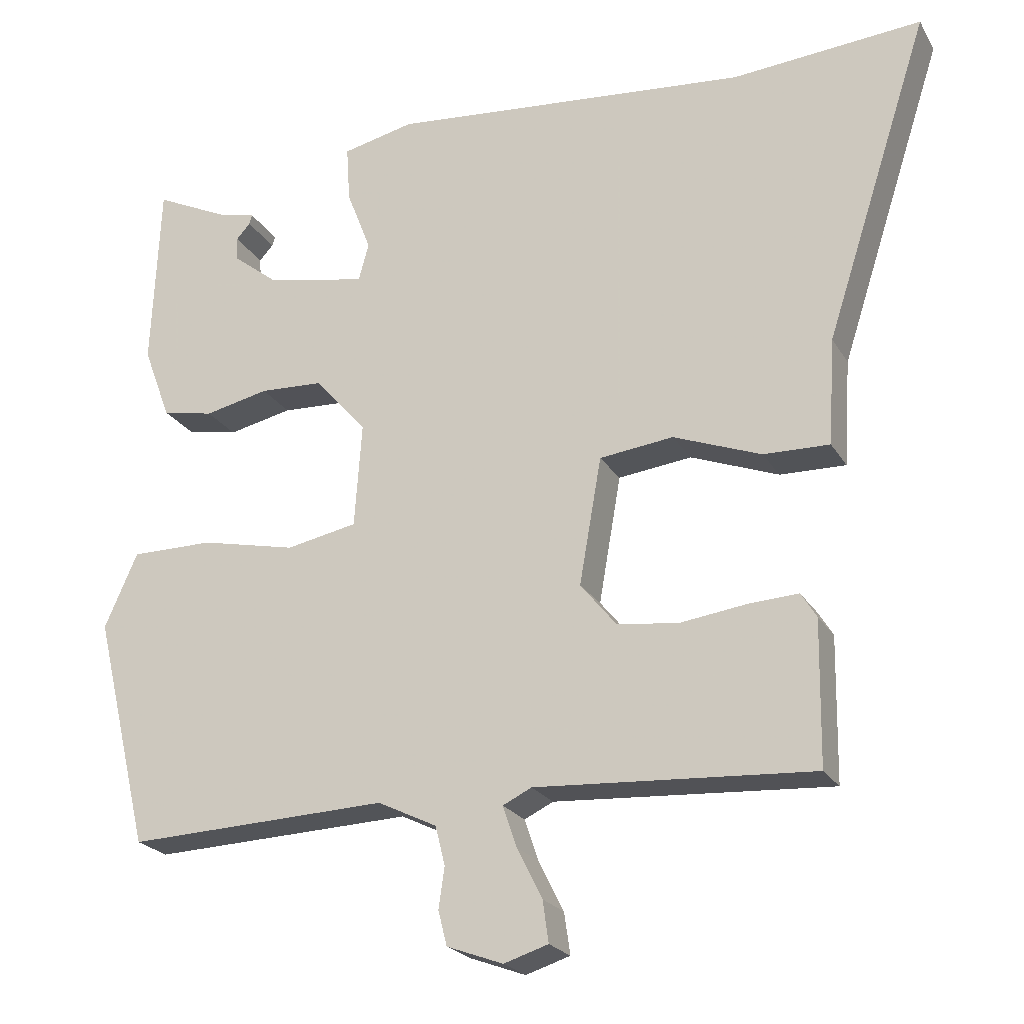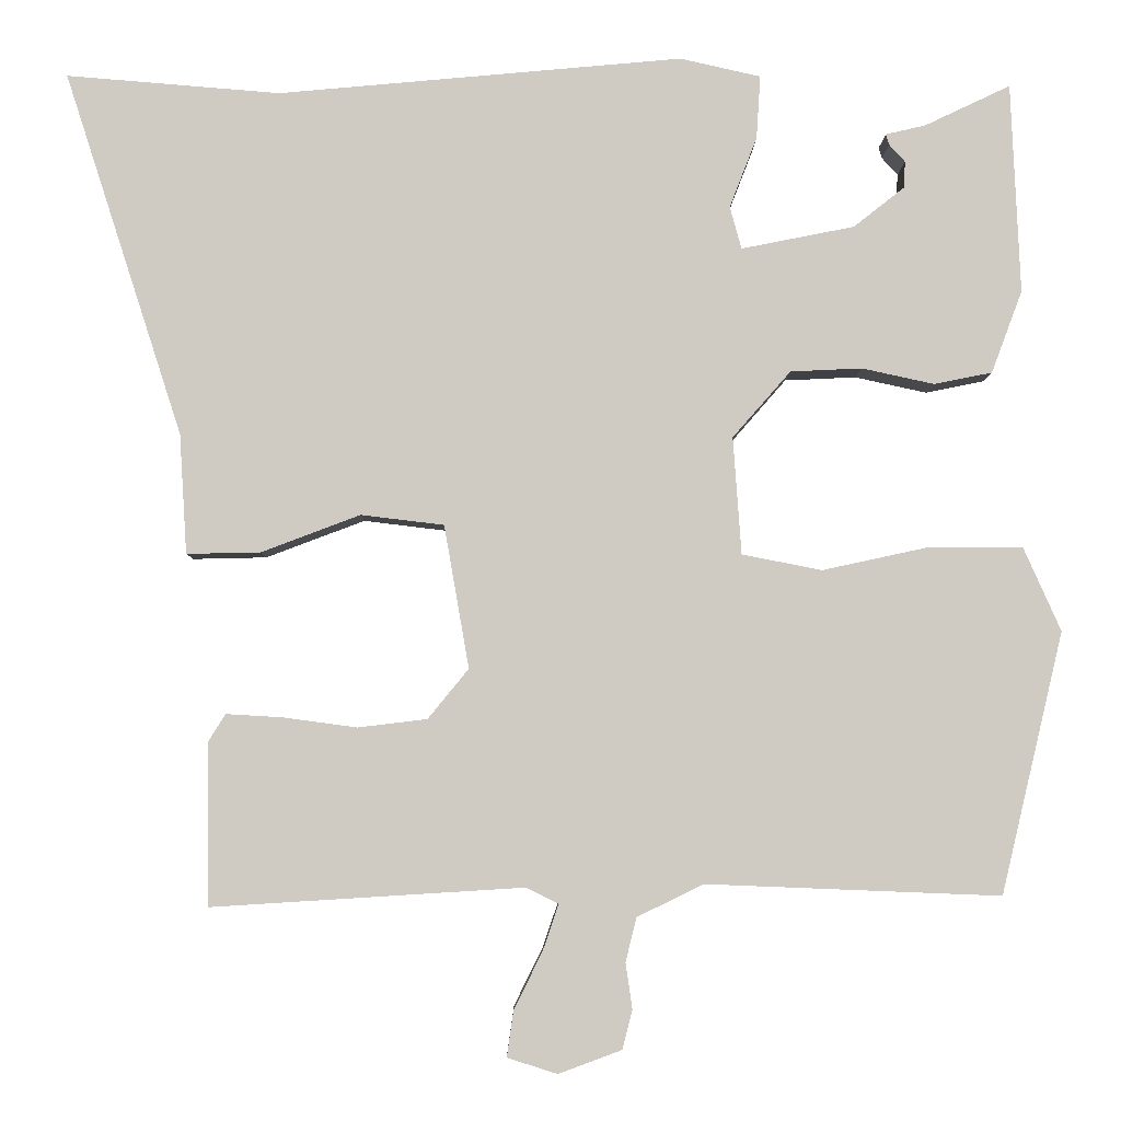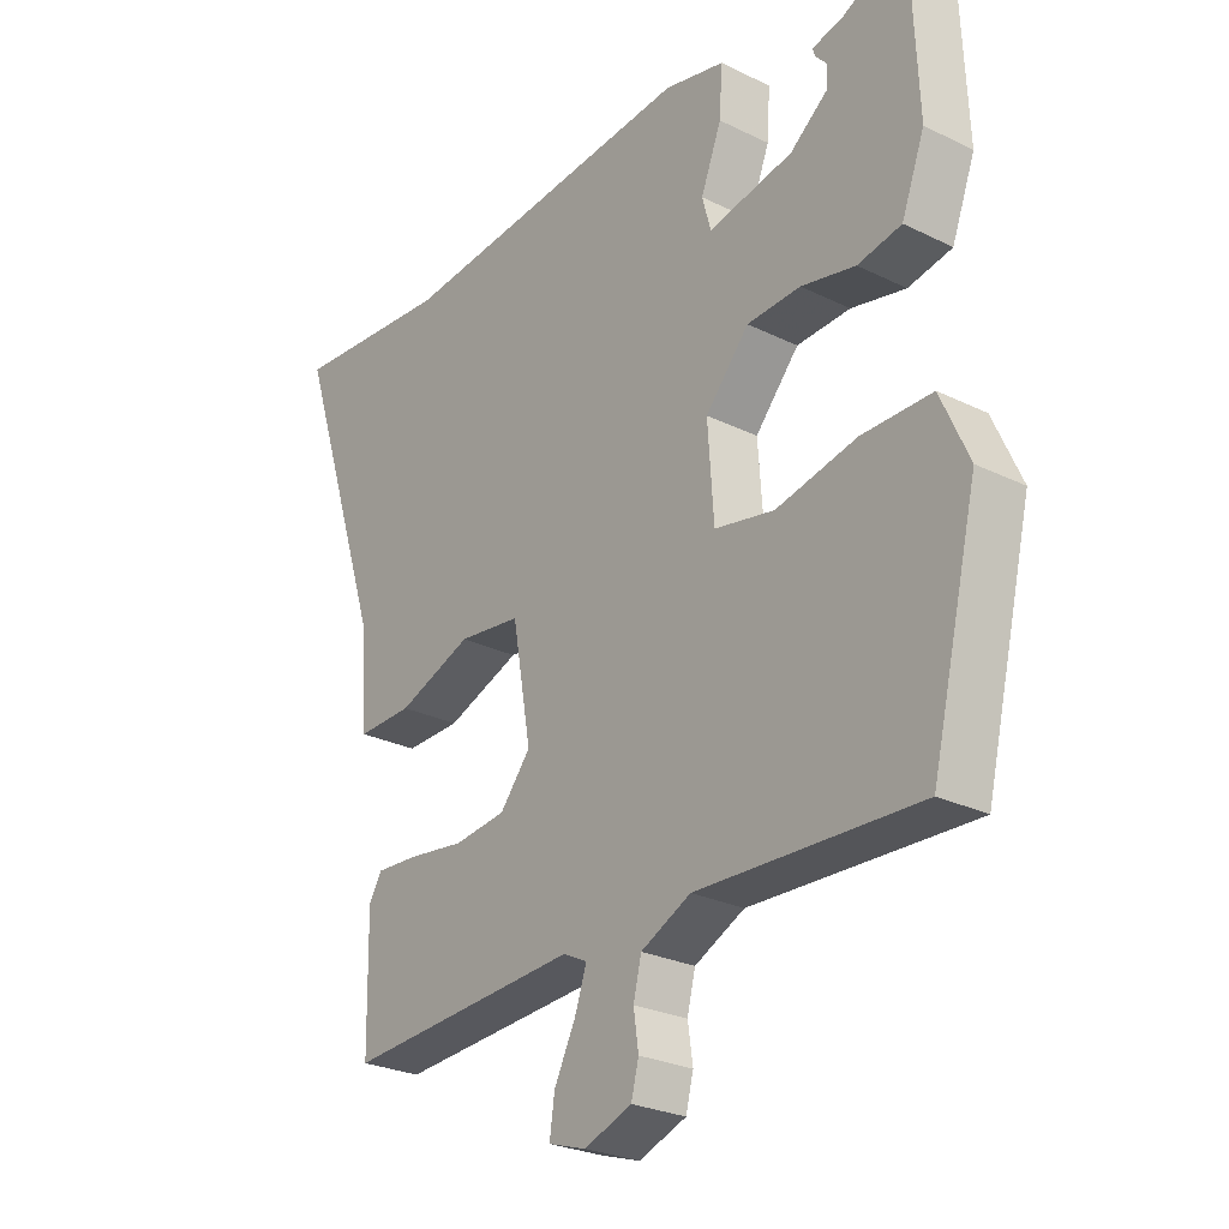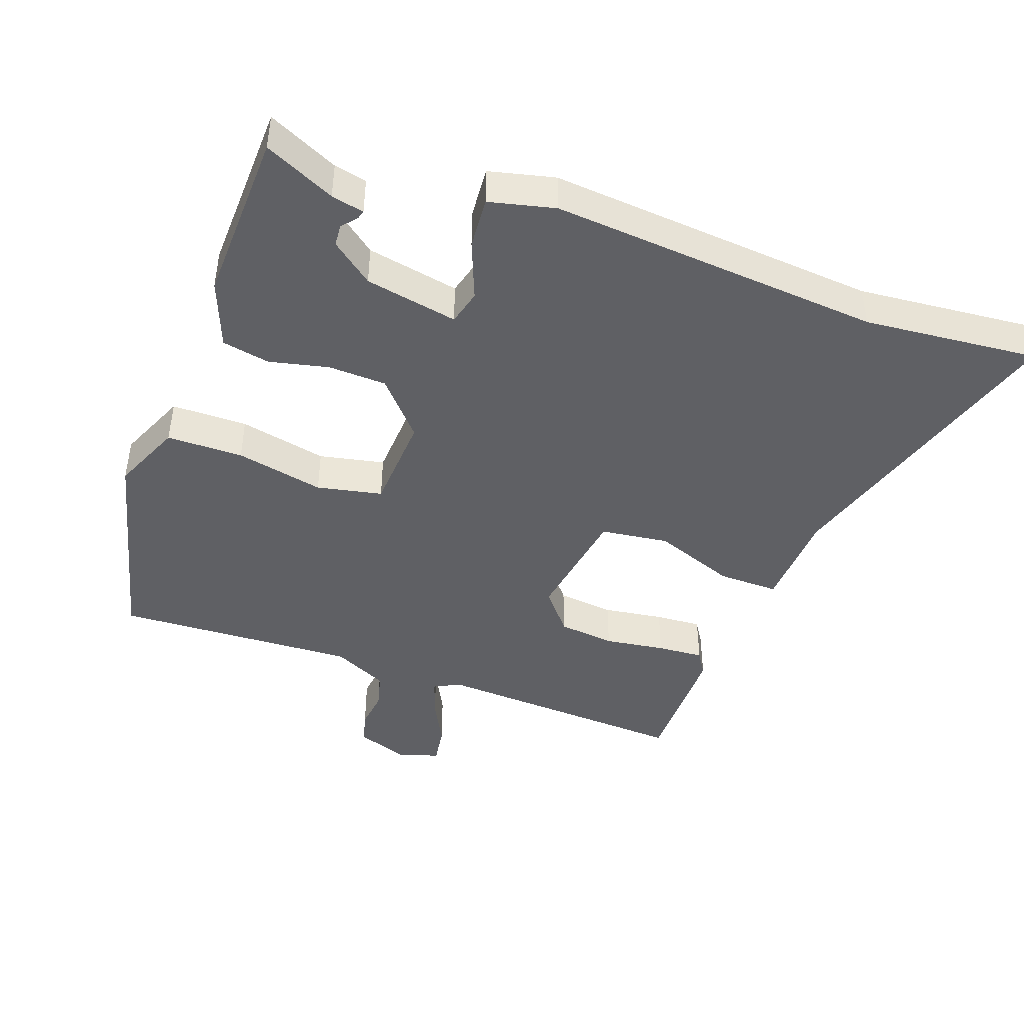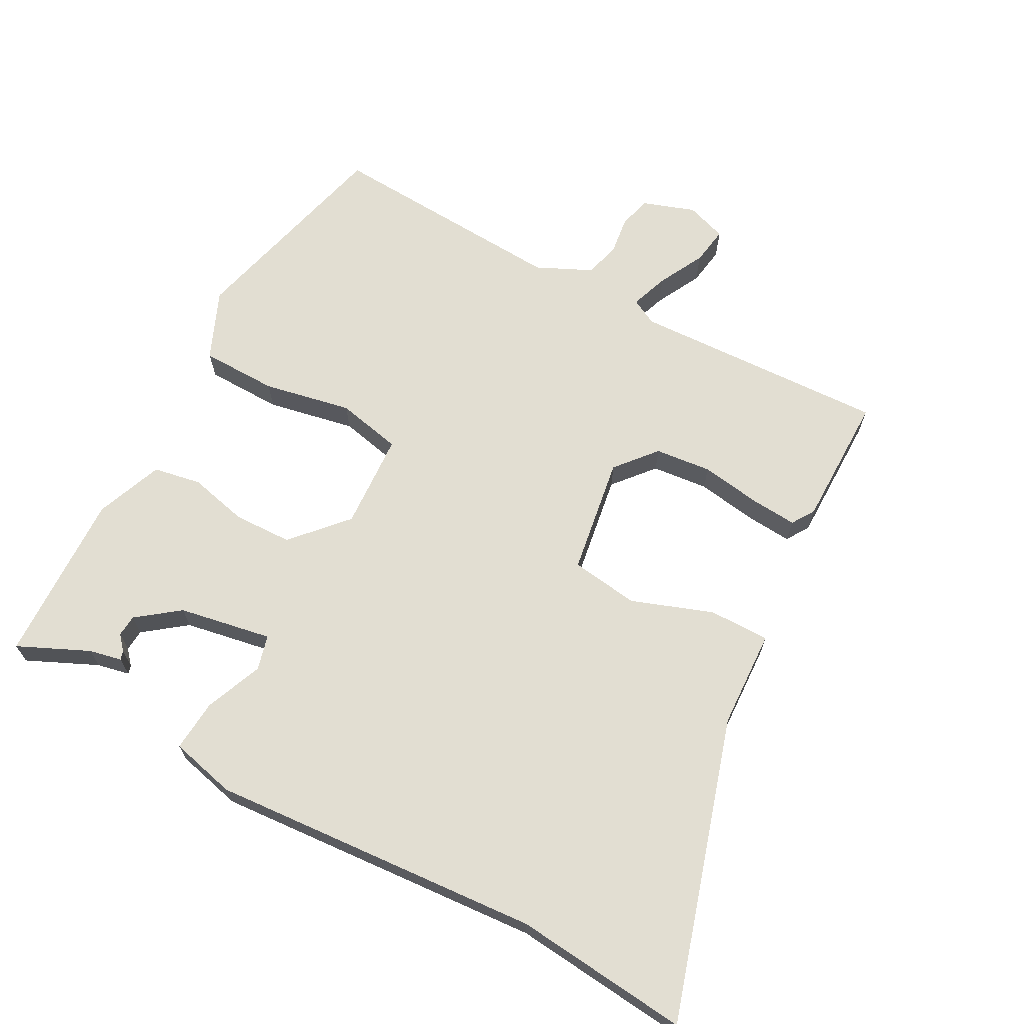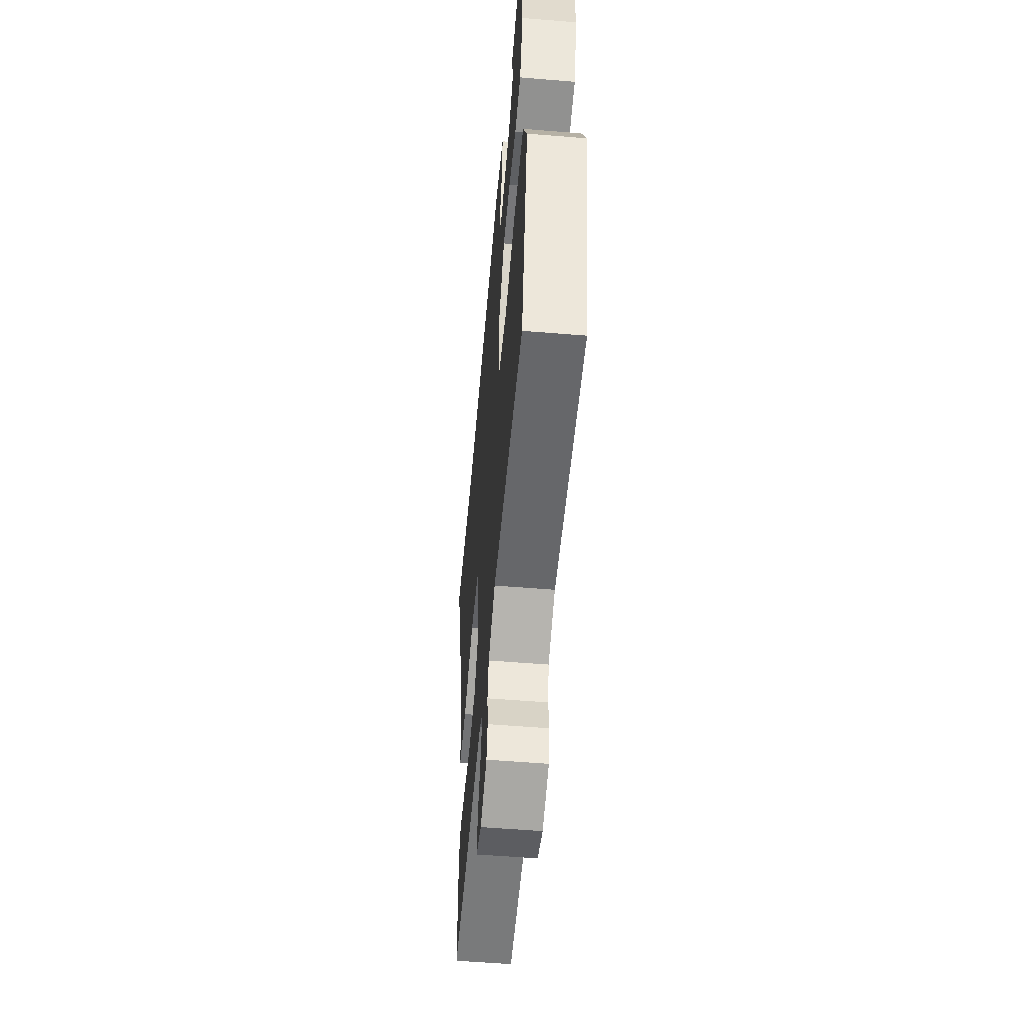
<metadata>
{"format":"obj","ext":"obj","renderer":"f3d","projection":"perspective","resolution":1024,"background":"white","views":[{"elev":-22.6,"azim":23.2,"up":"+Z"},{"elev":-5.0,"azim":179.5,"up":"+Z"},{"elev":-26.4,"azim":-127.7,"up":"+Z"},{"elev":-44.7,"azim":-19.2,"up":"+Y"},{"elev":67.8,"azim":29.3,"up":"+Y"},{"elev":-54.5,"azim":-95.0,"up":"+Z"}]}
</metadata>
<code>
v -0.494 0.07 0.502
v -0.391 0.07 0.453
v -0.343 0.07 0.442
v -0.347 0.07 0.429
v -0.366 0.07 0.408
v -0.364 0.07 0.376
v -0.303 0.07 0.328
v -0.167 0.07 0.301
v -0.153 0.07 0.352
v -0.186 0.07 0.437
v -0.191 0.07 0.513
v -0.094 0.07 0.535
v 0.393 0.07 0.491
v 0.65 0.07 0.512
v 0.508 0.07 0.074
v 0.499 0.07 -0.07
v 0.41 0.07 -0.068
v 0.291 0.07 -0.023
v 0.191 0.07 -0.035
v 0.161 0.07 -0.207
v 0.21 0.07 -0.267
v 0.293 0.07 -0.277
v 0.382 0.07 -0.265
v 0.45 0.07 -0.261
v 0.471 0.07 -0.295
v 0.468 0.07 -0.489
v 0.093 0.07 -0.466
v 0.054 0.07 -0.485
v 0.073 0.07 -0.541
v 0.107 0.07 -0.609
v 0.115 0.07 -0.665
v 0.055 0.07 -0.684
v -0.021 0.07 -0.656
v -0.033 0.07 -0.609
v -0.025 0.07 -0.554
v -0.038 0.07 -0.501
v -0.118 0.07 -0.462
v -0.472 0.07 -0.476
v -0.547 0.07 -0.162
v -0.502 0.07 -0.061
v -0.39 0.07 -0.061
v -0.261 0.07 -0.089
v -0.165 0.07 -0.07
v -0.155 0.07 0.071
v -0.225 0.07 0.151
v -0.311 0.07 0.155
v -0.398 0.07 0.136
v -0.468 0.07 0.15
v -0.505 0.07 0.249
v -0.494 0 0.502
v -0.391 0 0.453
v -0.343 0 0.442
v -0.347 0 0.429
v -0.366 0 0.408
v -0.364 0 0.376
v -0.303 0 0.328
v -0.167 0 0.301
v -0.153 0 0.352
v -0.186 0 0.437
v -0.191 0 0.513
v -0.094 0 0.535
v 0.393 0 0.491
v 0.65 0 0.512
v 0.508 0 0.074
v 0.499 0 -0.07
v 0.41 0 -0.068
v 0.291 0 -0.023
v 0.191 0 -0.035
v 0.161 0 -0.207
v 0.21 0 -0.267
v 0.293 0 -0.277
v 0.382 0 -0.265
v 0.45 0 -0.261
v 0.471 0 -0.295
v 0.468 0 -0.489
v 0.093 0 -0.466
v 0.054 0 -0.485
v 0.073 0 -0.541
v 0.107 0 -0.609
v 0.115 0 -0.665
v 0.055 0 -0.684
v -0.021 0 -0.656
v -0.033 0 -0.609
v -0.025 0 -0.554
v -0.038 0 -0.501
v -0.118 0 -0.462
v -0.472 0 -0.476
v -0.547 0 -0.162
v -0.502 0 -0.061
v -0.39 0 -0.061
v -0.261 0 -0.089
v -0.165 0 -0.07
v -0.155 0 0.071
v -0.225 0 0.151
v -0.311 0 0.155
v -0.398 0 0.136
v -0.468 0 0.15
v -0.505 0 0.249
f 49 1 2
f 48 49 2
f 47 48 2
f 46 47 2
f 40 41 42
f 39 40 42
f 38 39 42
f 37 38 42
f 36 37 42 43
f 33 34 35
f 32 33 35
f 31 32 35
f 30 31 35
f 29 30 35
f 28 29 35 36
f 36 43 44
f 28 36 44
f 27 28 44
f 25 26 27
f 24 25 27
f 23 24 27
f 22 23 27
f 15 16 17 18
f 15 18 19
f 14 15 19
f 13 14 19
f 12 13 19
f 11 12 19
f 10 11 19
f 9 10 19
f 8 9 19 20
f 2 3 4 5
f 2 5 6
f 46 2 6
f 45 46 6 7
f 7 8 20
f 45 7 20
f 44 45 20
f 27 44 20 21
f 21 22 27
f 51 50 98
f 51 98 97
f 51 97 96
f 51 96 95
f 91 90 89
f 91 89 88
f 91 88 87
f 91 87 86
f 92 91 86 85
f 84 83 82
f 84 82 81
f 84 81 80
f 84 80 79
f 84 79 78
f 85 84 78 77
f 93 92 85
f 93 85 77
f 93 77 76
f 76 75 74
f 76 74 73
f 76 73 72
f 76 72 71
f 67 66 65 64
f 68 67 64
f 68 64 63
f 68 63 62
f 68 62 61
f 68 61 60
f 68 60 59
f 68 59 58
f 69 68 58 57
f 54 53 52 51
f 55 54 51
f 55 51 95
f 56 55 95 94
f 69 57 56
f 69 56 94
f 69 94 93
f 70 69 93 76
f 76 71 70
f 1 50 51 2
f 2 51 52 3
f 3 52 53 4
f 4 53 54 5
f 5 54 55 6
f 6 55 56 7
f 7 56 57 8
f 8 57 58 9
f 9 58 59 10
f 10 59 60 11
f 11 60 61 12
f 12 61 62 13
f 13 62 63 14
f 14 63 64 15
f 15 64 65 16
f 16 65 66 17
f 17 66 67 18
f 18 67 68 19
f 19 68 69 20
f 20 69 70 21
f 21 70 71 22
f 22 71 72 23
f 23 72 73 24
f 24 73 74 25
f 25 74 75 26
f 26 75 76 27
f 27 76 77 28
f 28 77 78 29
f 29 78 79 30
f 30 79 80 31
f 31 80 81 32
f 32 81 82 33
f 33 82 83 34
f 34 83 84 35
f 35 84 85 36
f 36 85 86 37
f 37 86 87 38
f 38 87 88 39
f 39 88 89 40
f 40 89 90 41
f 41 90 91 42
f 42 91 92 43
f 43 92 93 44
f 44 93 94 45
f 45 94 95 46
f 46 95 96 47
f 47 96 97 48
f 48 97 98 49
f 49 98 50 1

</code>
